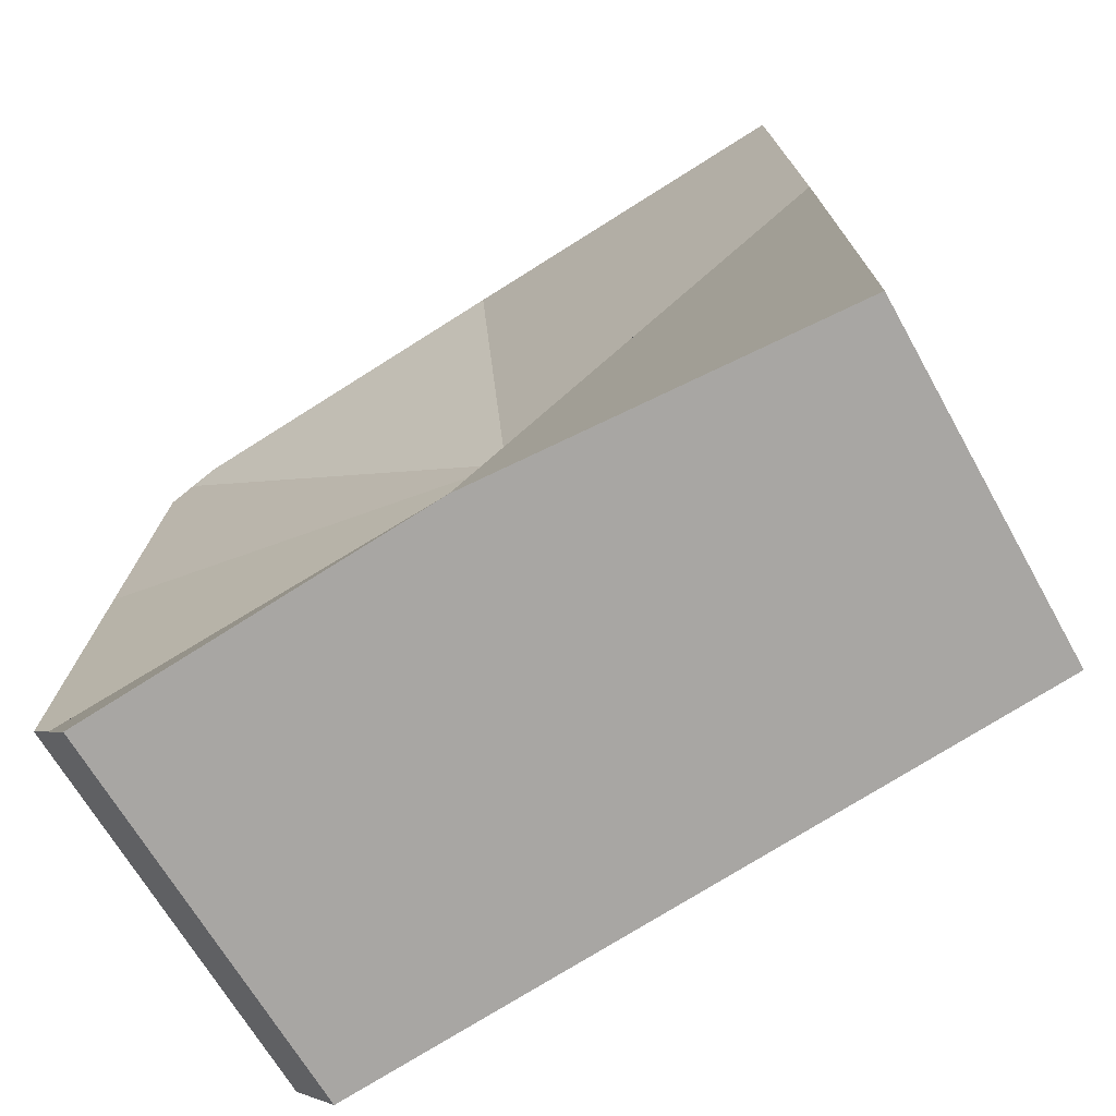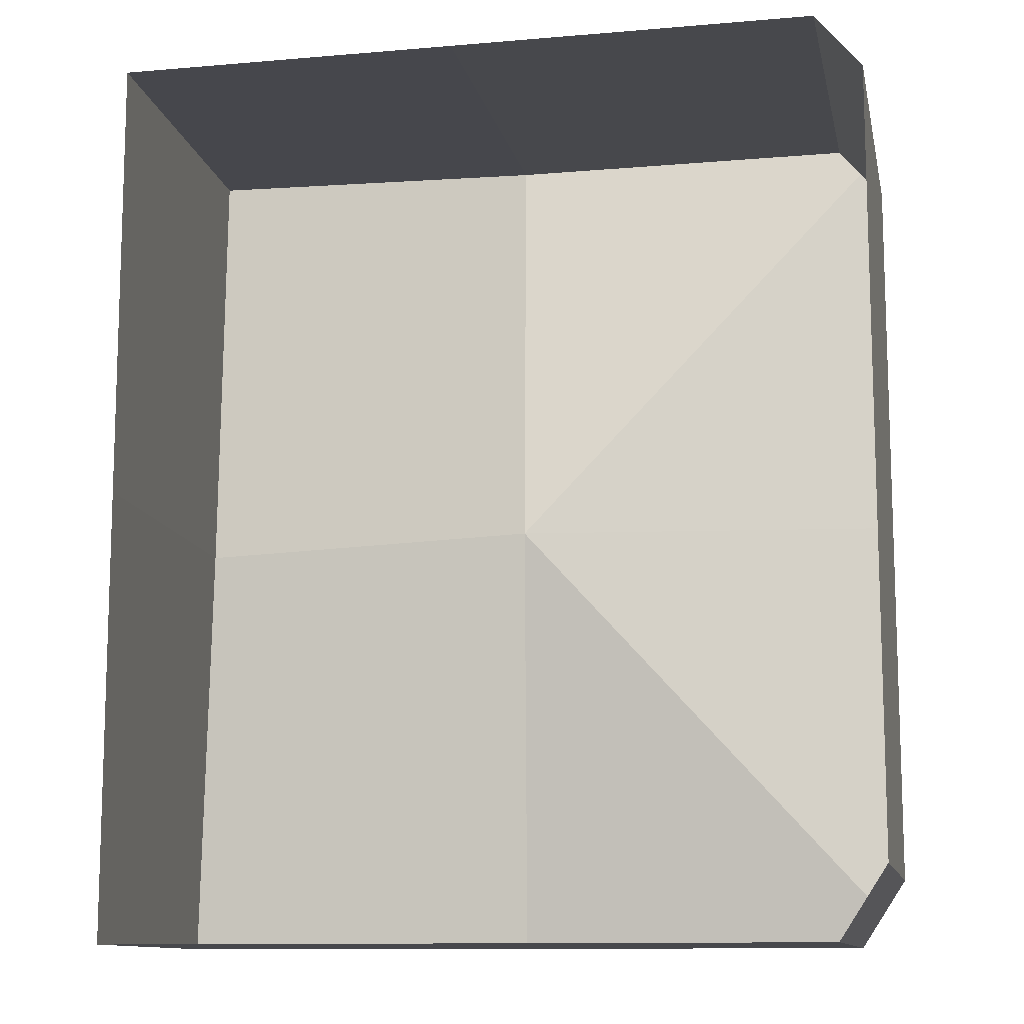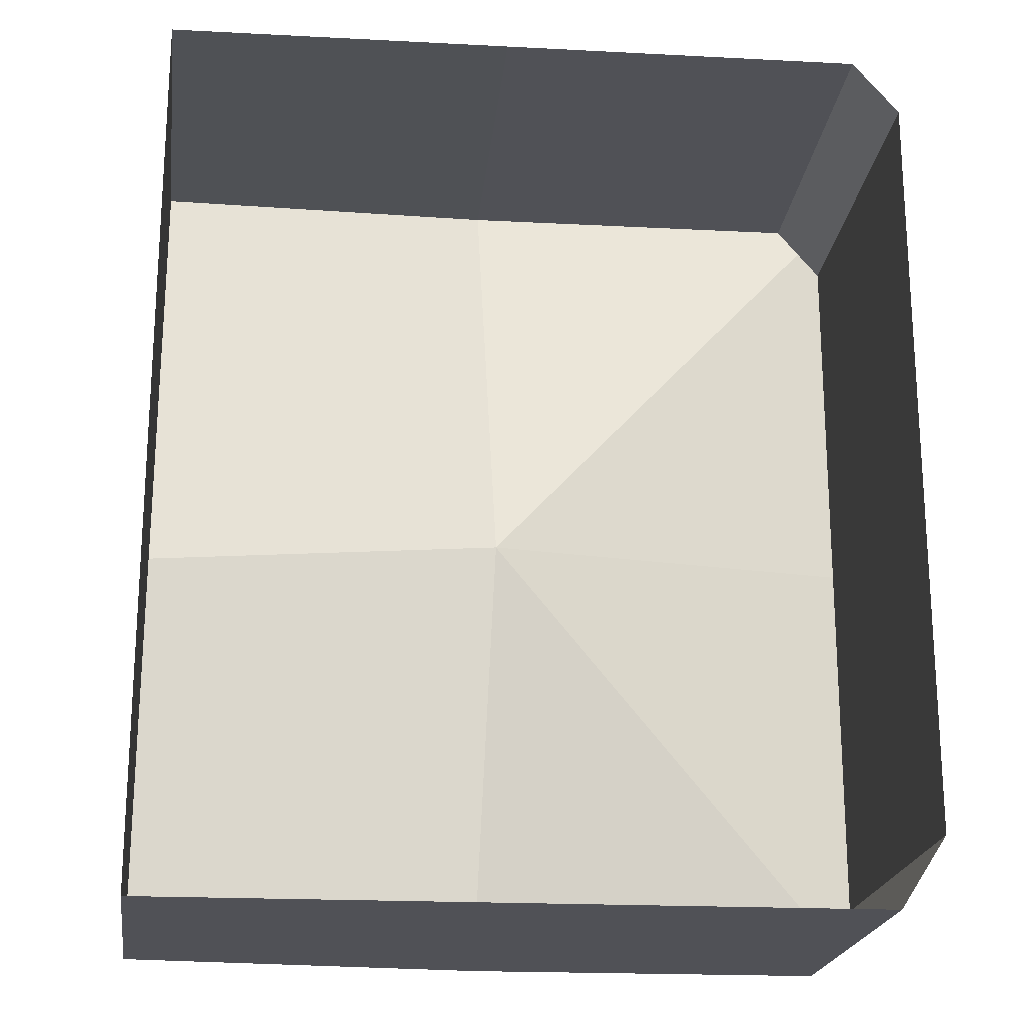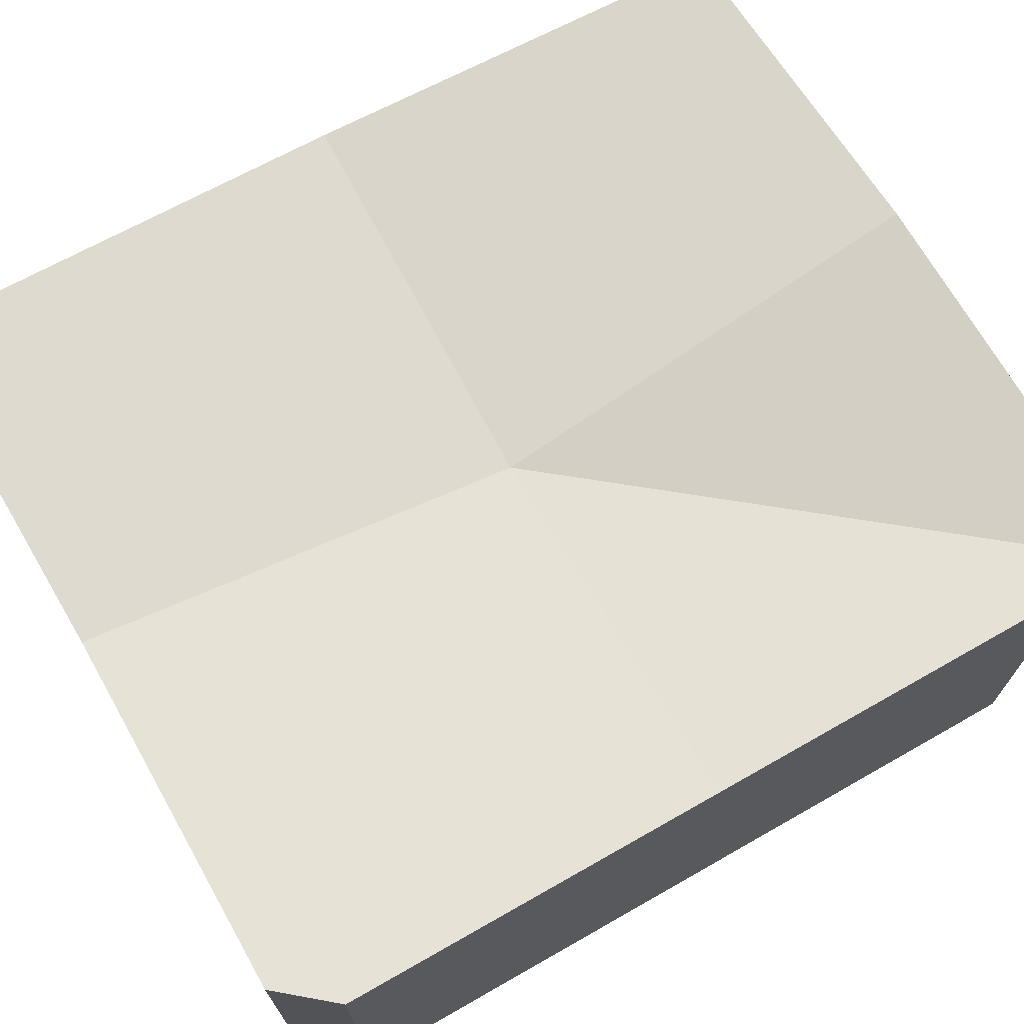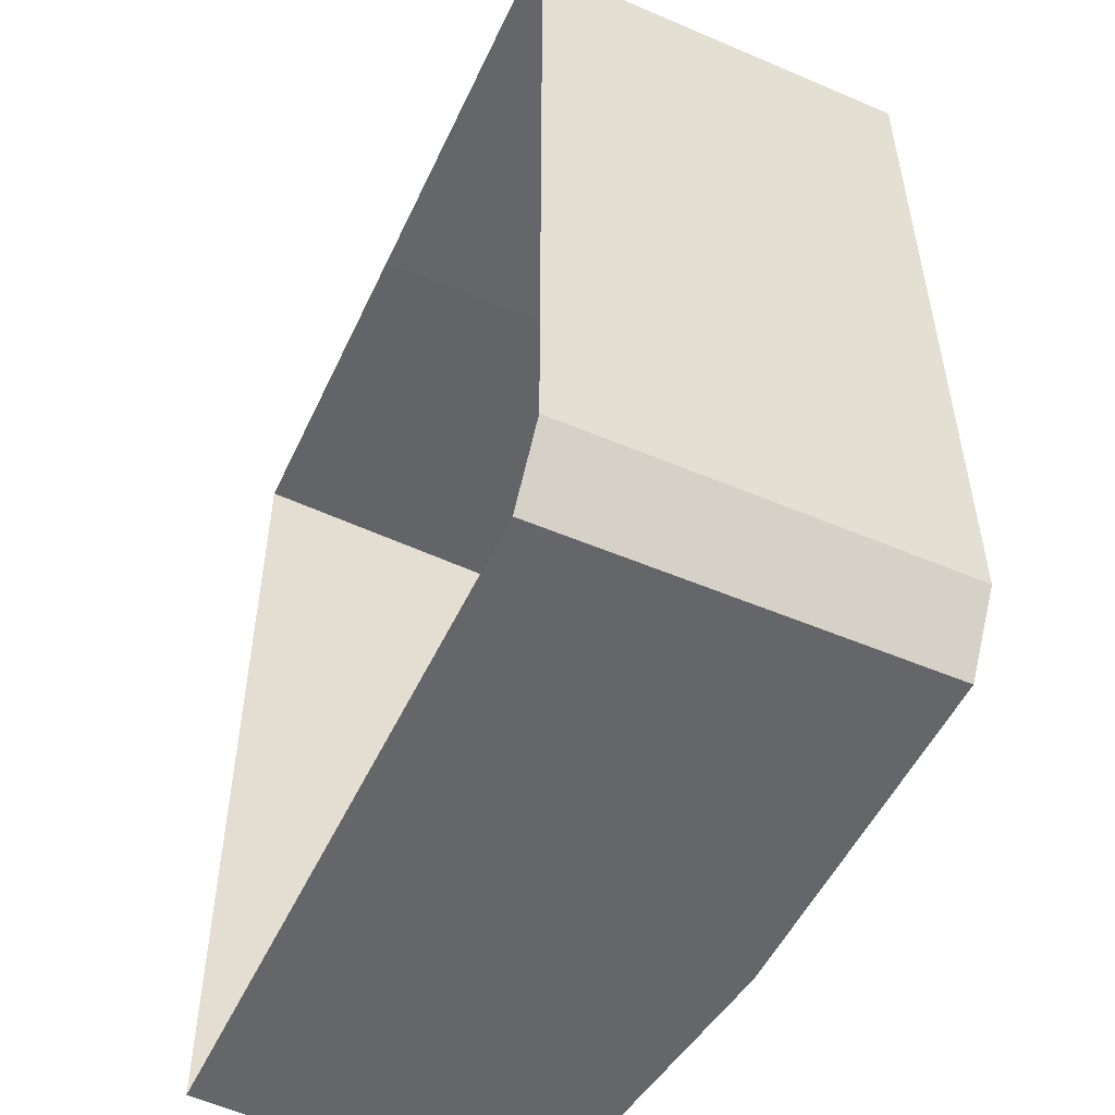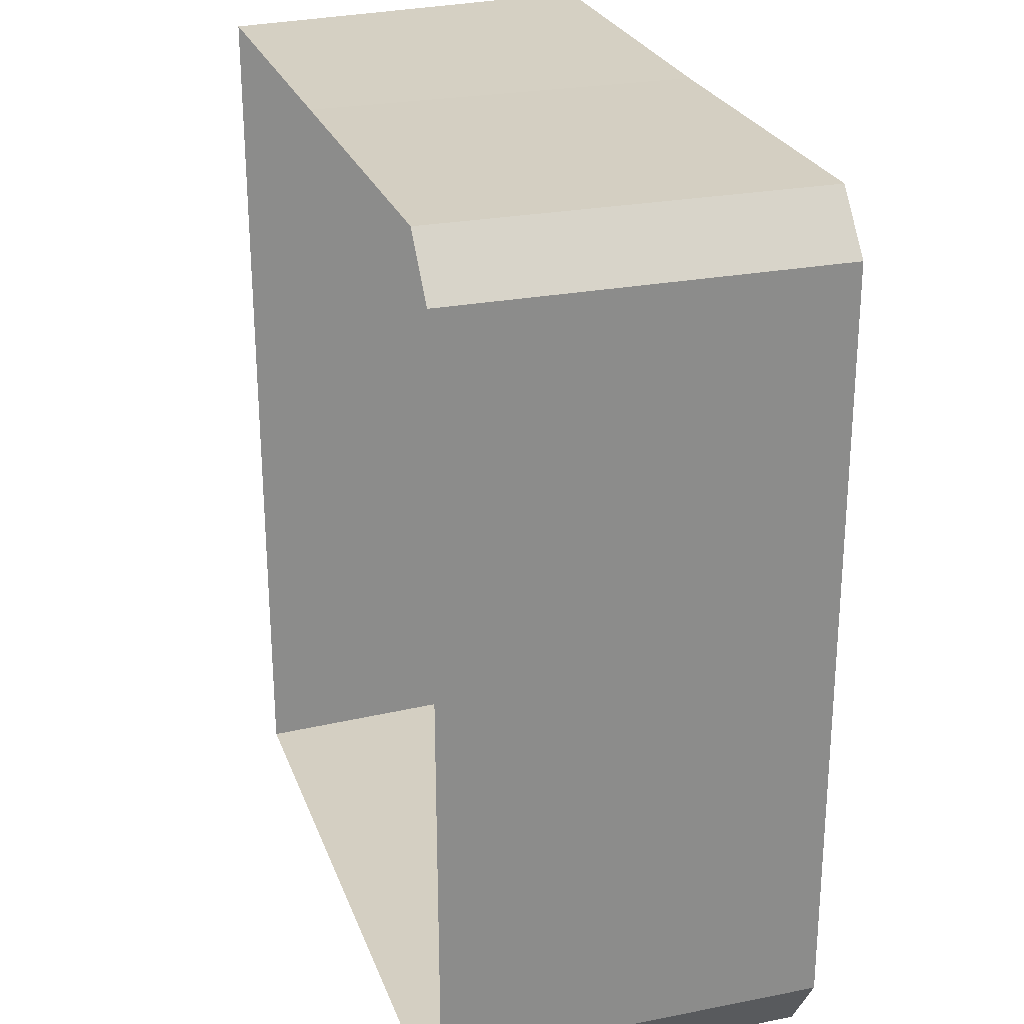
<metadata>
{"format":"obj","ext":"obj","renderer":"f3d","projection":"perspective","resolution":1024,"background":"white","views":[{"elev":-74.4,"azim":-147.7,"up":"+Z"},{"elev":-11.5,"azim":11.7,"up":"+Z"},{"elev":-20.3,"azim":-5.4,"up":"+Z"},{"elev":69.9,"azim":60.4,"up":"+Y"},{"elev":-51.8,"azim":65.3,"up":"+Z"},{"elev":25.6,"azim":72.5,"up":"+Z"}]}
</metadata>
<code>
g default
v 8.466 0.5196 10.18
v 8.465 0.4716 9.108
v 9.392 0.5216 10.11
v 9.337 0.5215 10.17
v 9.337 0.5233 9.108
v 9.392 0.5232 9.193
v 8.901 0.05825 10.17
v 9.337 0.05825 10.17
v 8.901 0.5215 10.17
v 8.488 0.05825 10.17
v 8.92 0.417 9.642
v 9.365 0.5216 10.14
v 9.392 0.5224 9.65
v 9.365 0.5233 9.151
v 8.901 0.5233 9.108
v 8.465 0.5033 9.641
v 8.901 0.06005 9.109
v 9.337 0.06005 9.109
v 8.488 0.06005 9.109
v 9.392 0.05914 9.651
v 9.392 0.05836 10.11
v 9.392 0.05991 9.193
v 8.488 0.05915 9.641
v 9.365 0.05831 10.14
v 9.365 0.05998 9.151
g polySurface270 polySurface267
f 16 1 9 11
f 19 2 15 17
f 13 3 21 20
f 18 5 14 25
f 8 4 9 7
f 9 1 10 7
f 9 4 12 11
f 12 3 13 11
f 13 6 14 11
f 14 5 15 11
f 15 2 16 11
f 15 5 18 17
f 22 6 13 20
f 10 1 16 23
f 16 2 19 23
f 21 3 12 24
f 12 4 8 24
f 14 6 22 25

</code>
